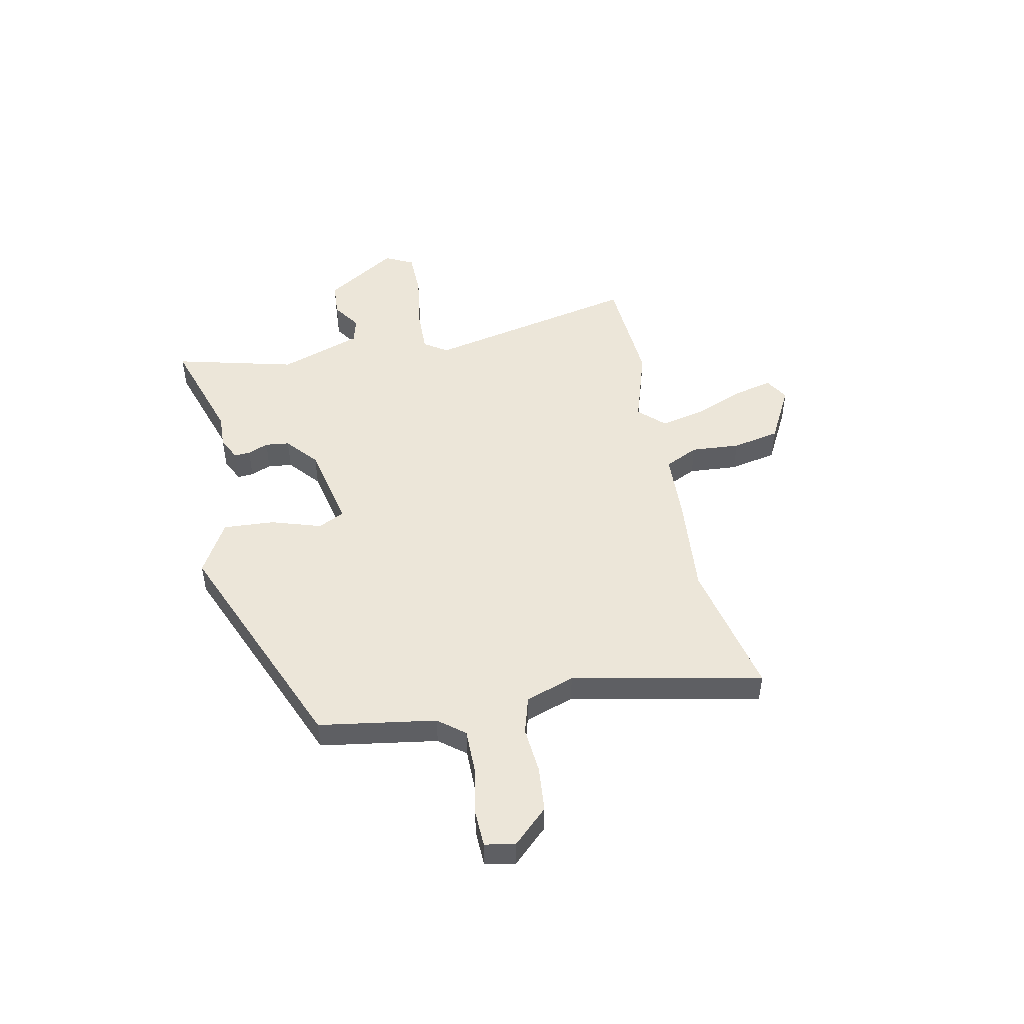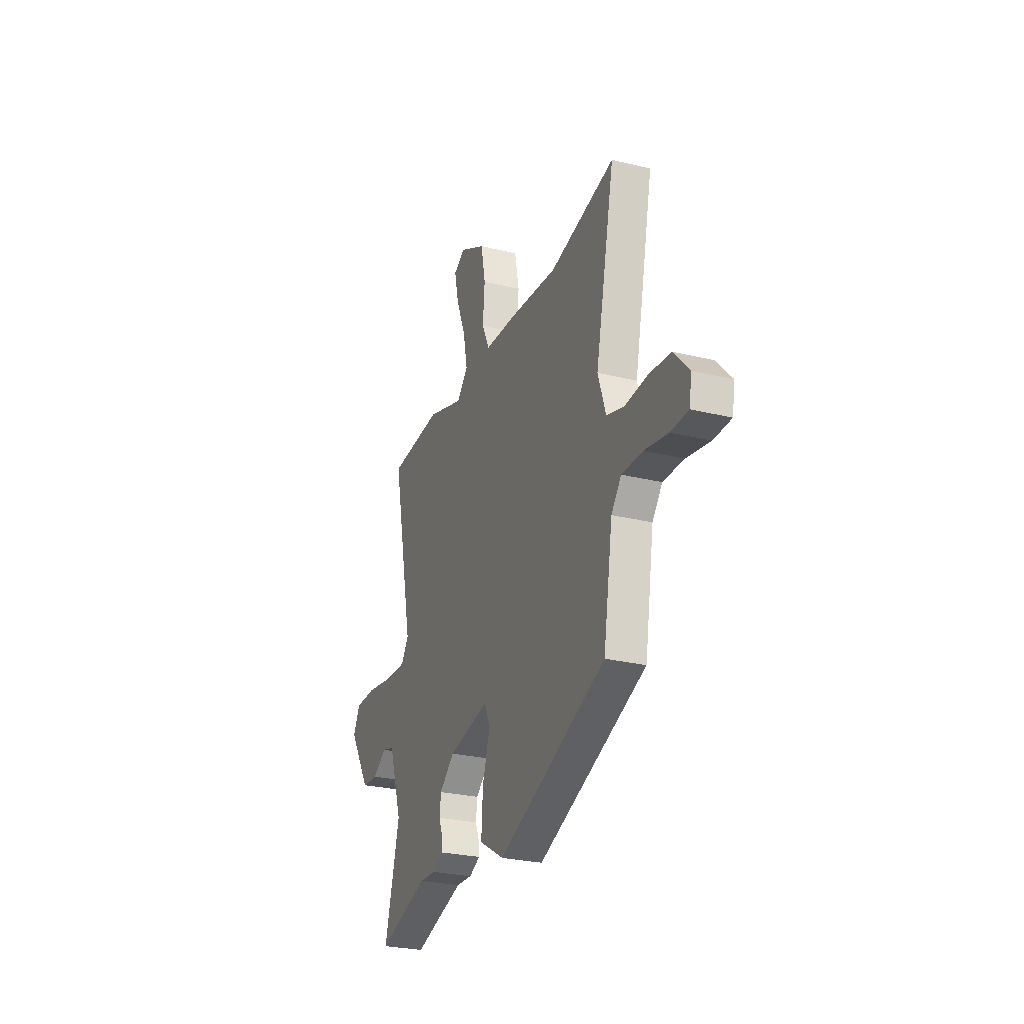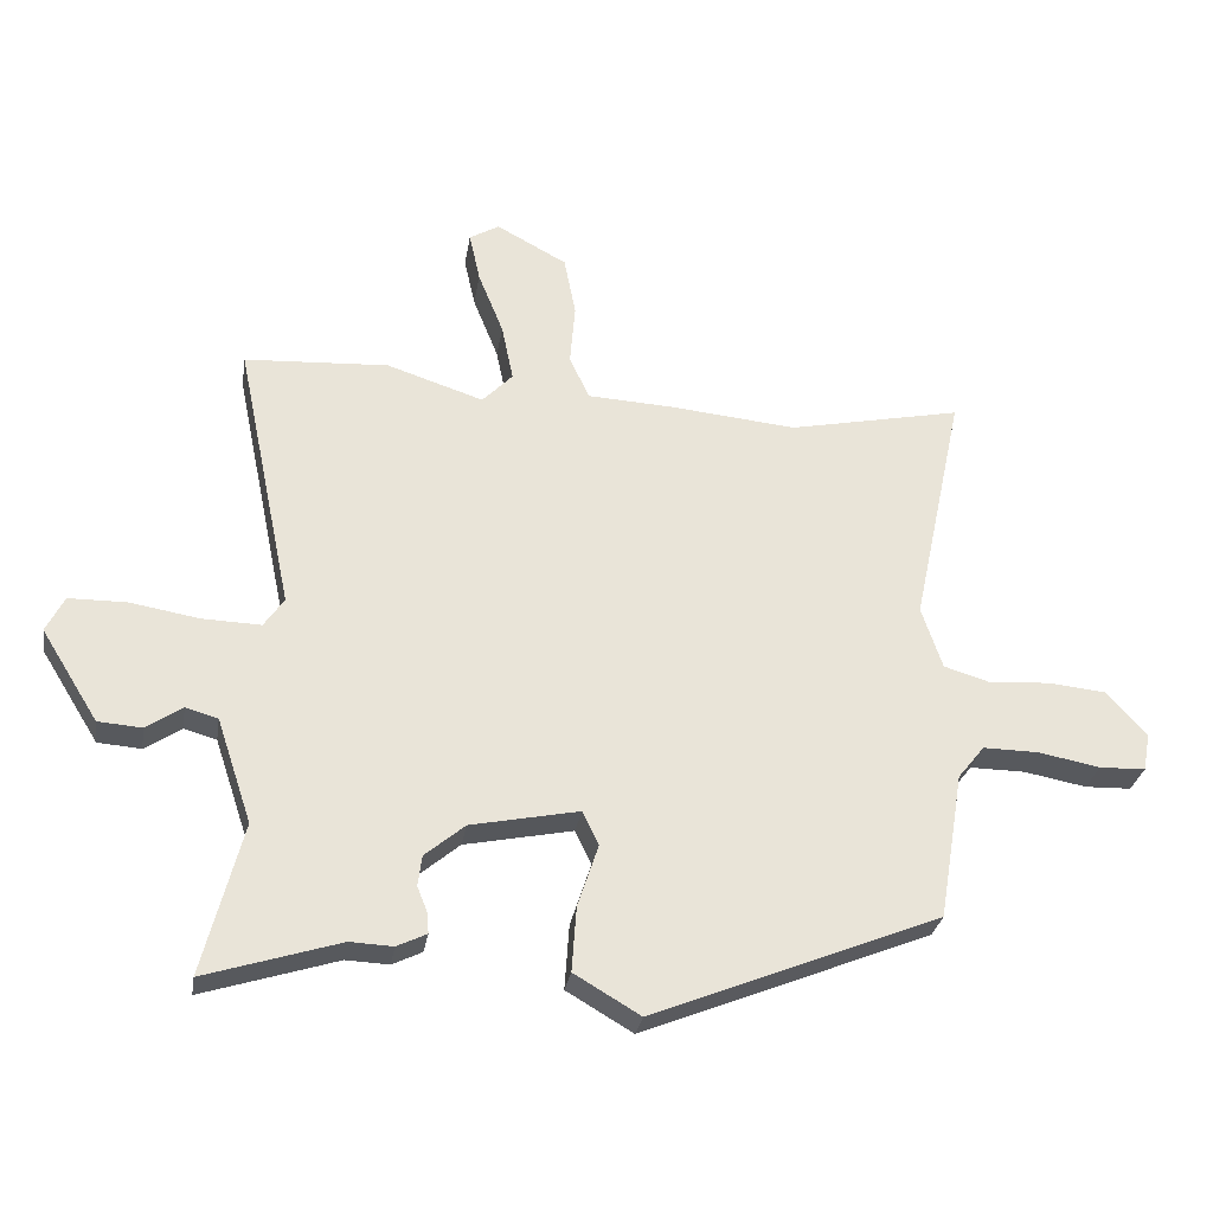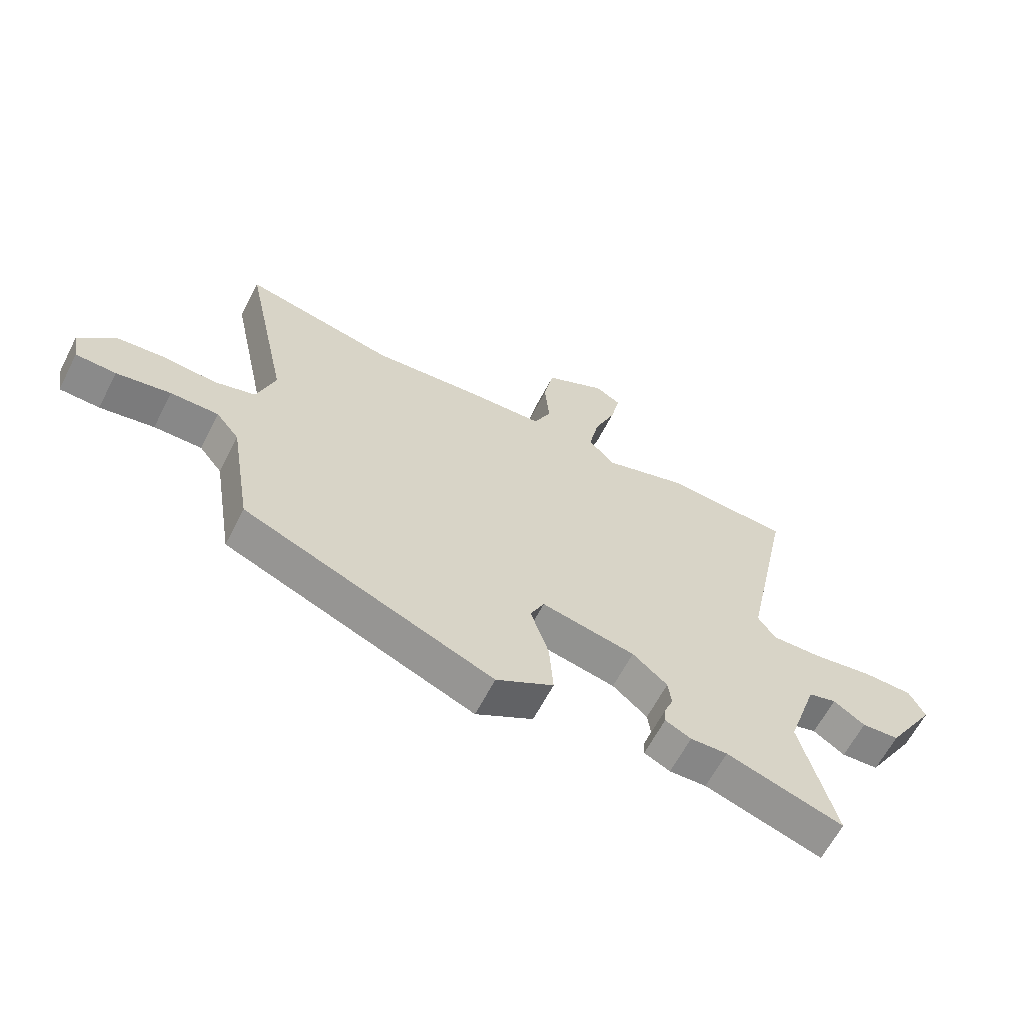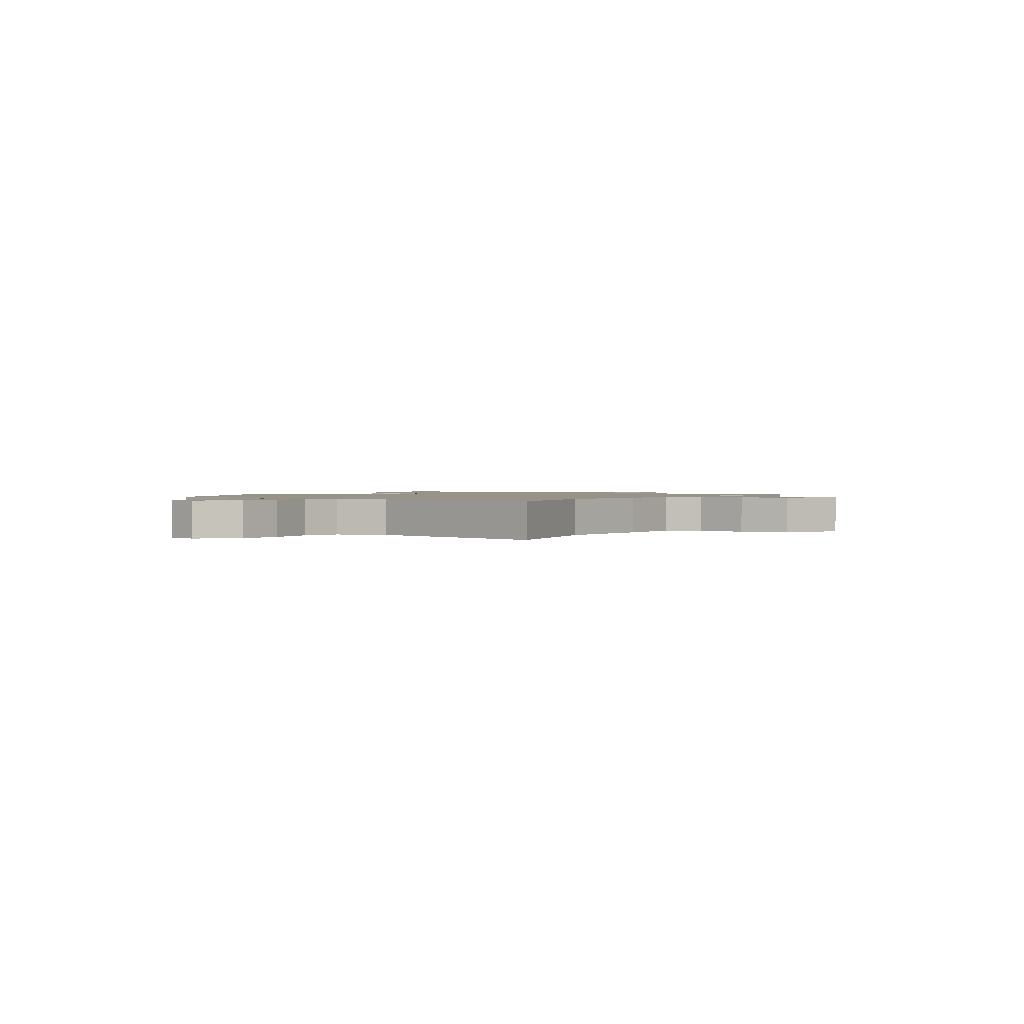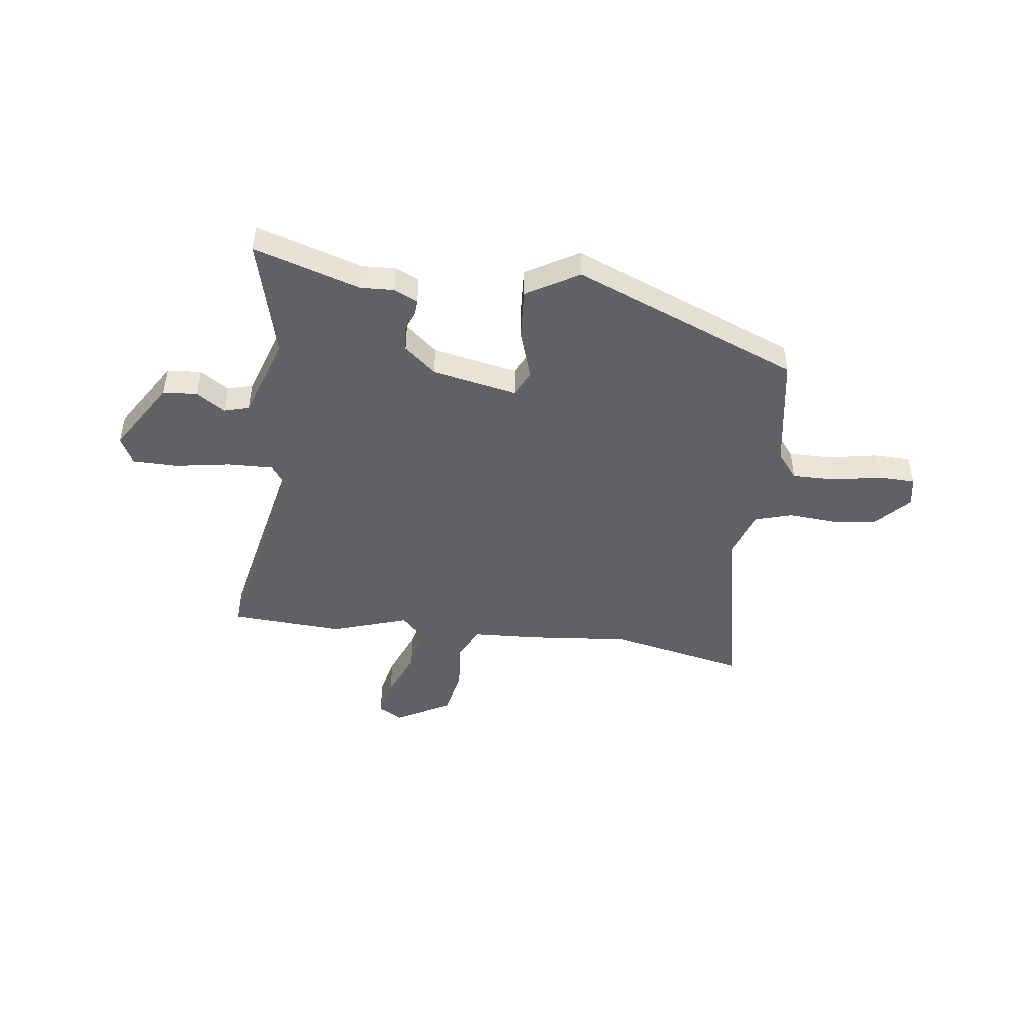
<metadata>
{"format":"obj","ext":"obj","renderer":"f3d","projection":"perspective","resolution":1024,"background":"white","views":[{"elev":48.7,"azim":-102.1,"up":"+Y"},{"elev":-27.0,"azim":-110.8,"up":"+Z"},{"elev":-28.9,"azim":170.9,"up":"+Z"},{"elev":-63.0,"azim":-27.2,"up":"+Z"},{"elev":1.3,"azim":-57.7,"up":"+Y"},{"elev":-46.5,"azim":172.6,"up":"+Y"}]}
</metadata>
<code>
v 0.571 0.07 -0.522
v 0.363 0.07 -0.457
v 0.297 0.07 -0.46
v 0.251 0.07 -0.438
v 0.253 0.07 -0.407
v 0.269 0.07 -0.367
v 0.263 0.07 -0.32
v 0.201 0.07 -0.268
v 0.034 0.07 -0.234
v 0.009 0.07 -0.286
v 0.041 0.07 -0.383
v 0.048 0.07 -0.483
v -0.054 0.07 -0.543
v -0.498 0.07 -0.364
v -0.536 0.07 -0.136
v -0.577 0.07 -0.085
v -0.662 0.07 -0.086
v -0.758 0.07 -0.104
v -0.829 0.07 -0.102
v -0.84 0.07 -0.043
v -0.777 0.07 0.025
v -0.689 0.07 0.034
v -0.597 0.07 0.027
v -0.524 0.07 0.049
v -0.492 0.07 0.145
v -0.571 0.07 0.515
v -0.303 0.07 0.459
v -0.106 0.07 0.478
v 0.026 0.07 0.485
v 0.057 0.07 0.551
v 0.049 0.07 0.646
v 0.067 0.07 0.739
v 0.176 0.07 0.798
v 0.222 0.07 0.771
v 0.205 0.07 0.694
v 0.166 0.07 0.597
v 0.148 0.07 0.509
v 0.195 0.07 0.46
v 0.345 0.07 0.509
v 0.567 0.07 0.496
v 0.48 0.07 0.077
v 0.511 0.07 0.032
v 0.601 0.07 0.035
v 0.709 0.07 0.053
v 0.797 0.07 0.052
v 0.825 0.07 -0.003
v 0.737 0.07 -0.144
v 0.67 0.07 -0.149
v 0.614 0.07 -0.112
v 0.564 0.07 -0.126
v 0.51 0.07 -0.287
v 0.571 0 -0.522
v 0.363 0 -0.457
v 0.297 0 -0.46
v 0.251 0 -0.438
v 0.253 0 -0.407
v 0.269 0 -0.367
v 0.263 0 -0.32
v 0.201 0 -0.268
v 0.034 0 -0.234
v 0.009 0 -0.286
v 0.041 0 -0.383
v 0.048 0 -0.483
v -0.054 0 -0.543
v -0.498 0 -0.364
v -0.536 0 -0.136
v -0.577 0 -0.085
v -0.662 0 -0.086
v -0.758 0 -0.104
v -0.829 0 -0.102
v -0.84 0 -0.043
v -0.777 0 0.025
v -0.689 0 0.034
v -0.597 0 0.027
v -0.524 0 0.049
v -0.492 0 0.145
v -0.571 0 0.515
v -0.303 0 0.459
v -0.106 0 0.478
v 0.026 0 0.485
v 0.057 0 0.551
v 0.049 0 0.646
v 0.067 0 0.739
v 0.176 0 0.798
v 0.222 0 0.771
v 0.205 0 0.694
v 0.166 0 0.597
v 0.148 0 0.509
v 0.195 0 0.46
v 0.345 0 0.509
v 0.567 0 0.496
v 0.48 0 0.077
v 0.511 0 0.032
v 0.601 0 0.035
v 0.709 0 0.053
v 0.797 0 0.052
v 0.825 0 -0.003
v 0.737 0 -0.144
v 0.67 0 -0.149
v 0.614 0 -0.112
v 0.564 0 -0.126
v 0.51 0 -0.287
f 47 48 49
f 46 47 49
f 45 46 49
f 44 45 49
f 43 44 49
f 42 43 49 50
f 41 42 50 51
f 38 39 40 41
f 37 38 41 51
f 34 35 36
f 33 34 36
f 32 33 36
f 31 32 36
f 30 31 36
f 29 30 36 37
f 27 28 29
f 25 26 27
f 24 25 27 29
f 21 22 23
f 20 21 23
f 19 20 23
f 18 19 23
f 17 18 23
f 16 17 23 24
f 29 37 51
f 24 29 51
f 16 24 51
f 15 16 51
f 13 14 15
f 12 13 15
f 11 12 15
f 10 11 15
f 4 5 6
f 3 4 6
f 2 3 6
f 2 6 7
f 1 2 7
f 51 1 7 8
f 9 10 15
f 9 15 51
f 8 9 51
f 100 99 98
f 100 98 97
f 100 97 96
f 100 96 95
f 100 95 94
f 101 100 94 93
f 102 101 93 92
f 92 91 90 89
f 102 92 89 88
f 87 86 85
f 87 85 84
f 87 84 83
f 87 83 82
f 87 82 81
f 88 87 81 80
f 80 79 78
f 78 77 76
f 80 78 76 75
f 74 73 72
f 74 72 71
f 74 71 70
f 74 70 69
f 74 69 68
f 75 74 68 67
f 102 88 80
f 102 80 75
f 102 75 67
f 102 67 66
f 66 65 64
f 66 64 63
f 66 63 62
f 66 62 61
f 57 56 55
f 57 55 54
f 57 54 53
f 58 57 53
f 58 53 52
f 59 58 52 102
f 66 61 60
f 102 66 60
f 102 60 59
f 1 52 53 2
f 2 53 54 3
f 3 54 55 4
f 4 55 56 5
f 5 56 57 6
f 6 57 58 7
f 7 58 59 8
f 8 59 60 9
f 9 60 61 10
f 10 61 62 11
f 11 62 63 12
f 12 63 64 13
f 13 64 65 14
f 14 65 66 15
f 15 66 67 16
f 16 67 68 17
f 17 68 69 18
f 18 69 70 19
f 19 70 71 20
f 20 71 72 21
f 21 72 73 22
f 22 73 74 23
f 23 74 75 24
f 24 75 76 25
f 25 76 77 26
f 26 77 78 27
f 27 78 79 28
f 28 79 80 29
f 29 80 81 30
f 30 81 82 31
f 31 82 83 32
f 32 83 84 33
f 33 84 85 34
f 34 85 86 35
f 35 86 87 36
f 36 87 88 37
f 37 88 89 38
f 38 89 90 39
f 39 90 91 40
f 40 91 92 41
f 41 92 93 42
f 42 93 94 43
f 43 94 95 44
f 44 95 96 45
f 45 96 97 46
f 46 97 98 47
f 47 98 99 48
f 48 99 100 49
f 49 100 101 50
f 50 101 102 51
f 51 102 52 1

</code>
